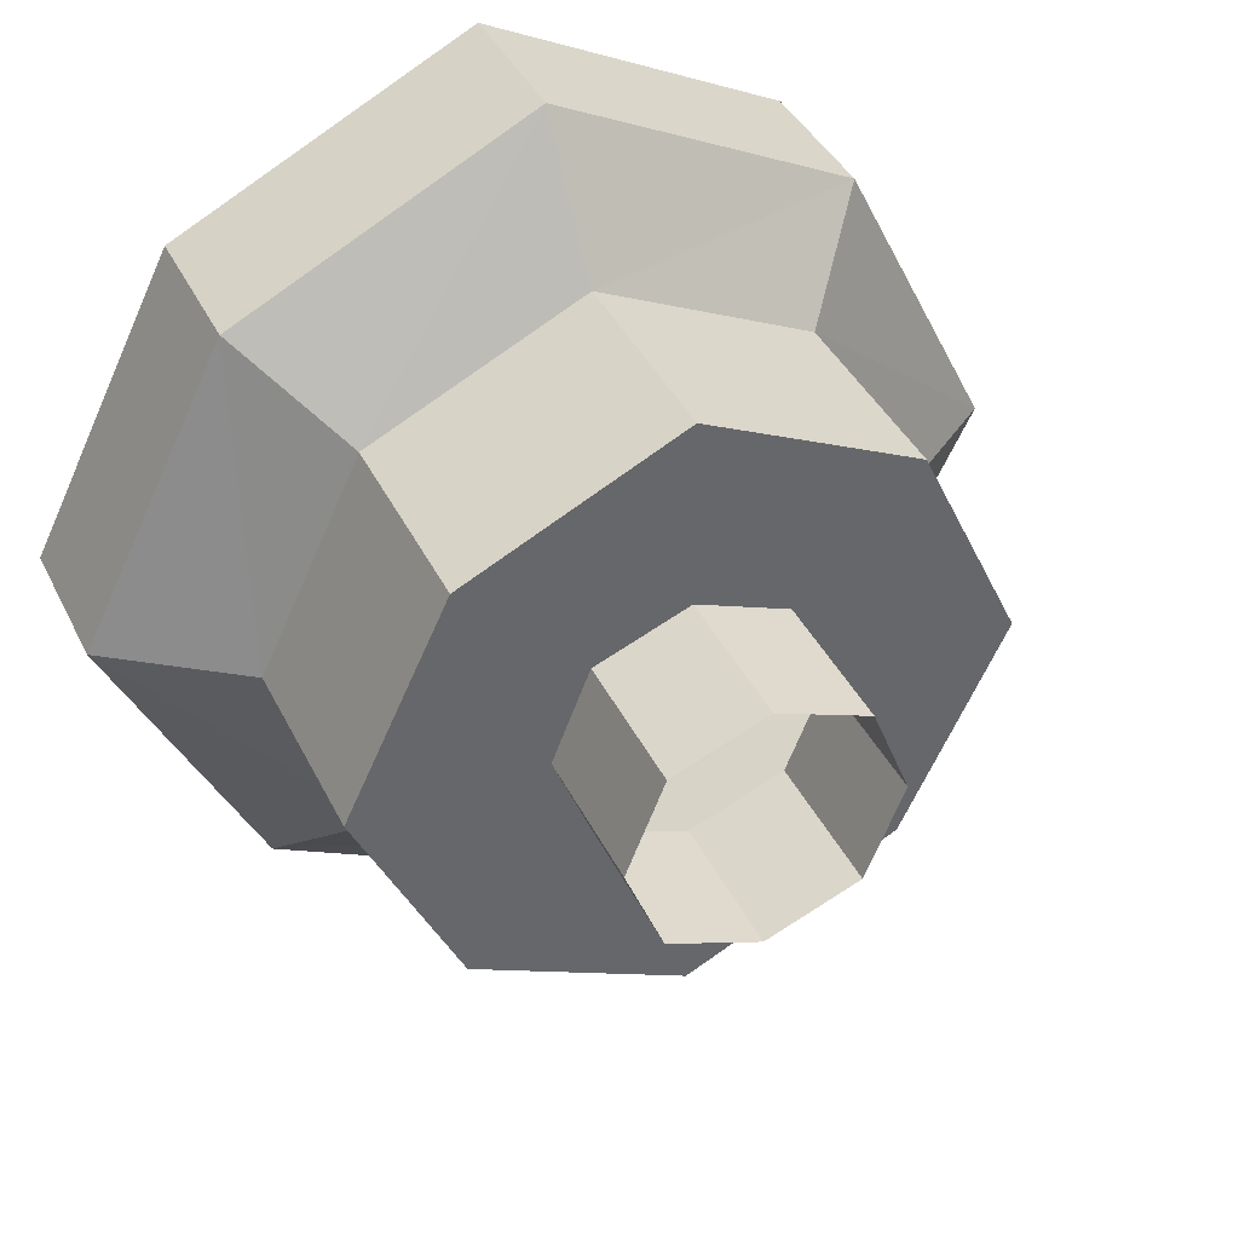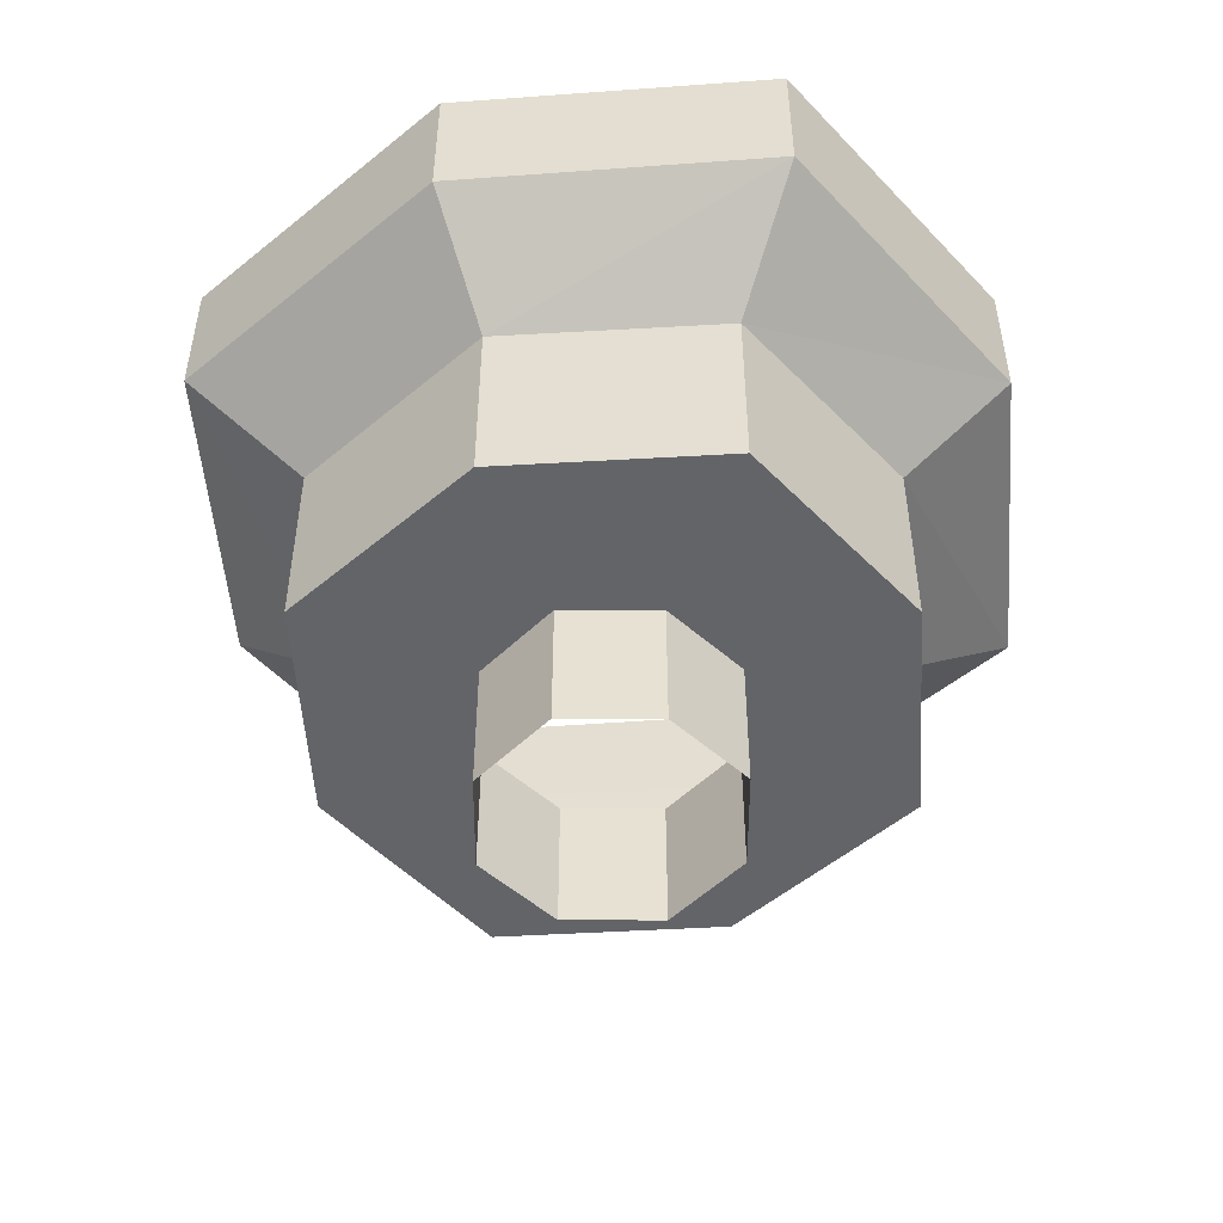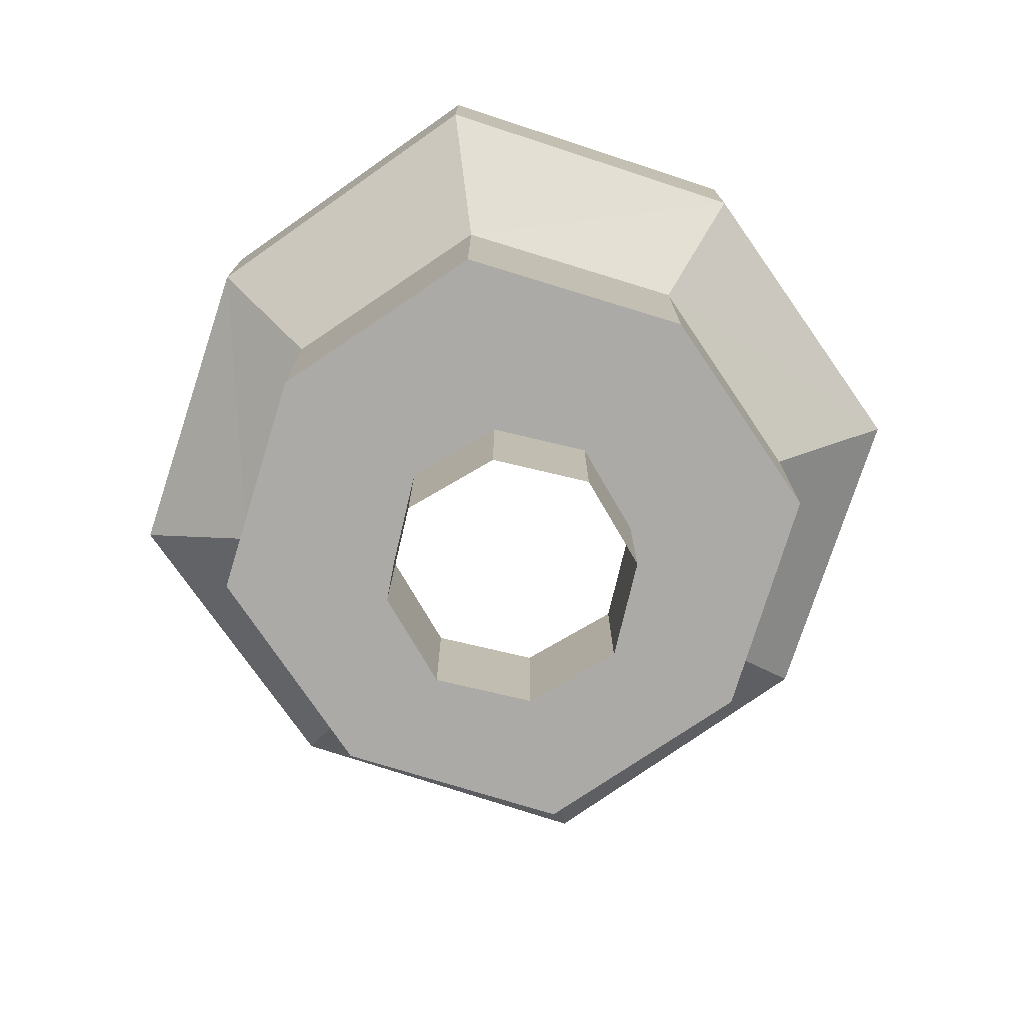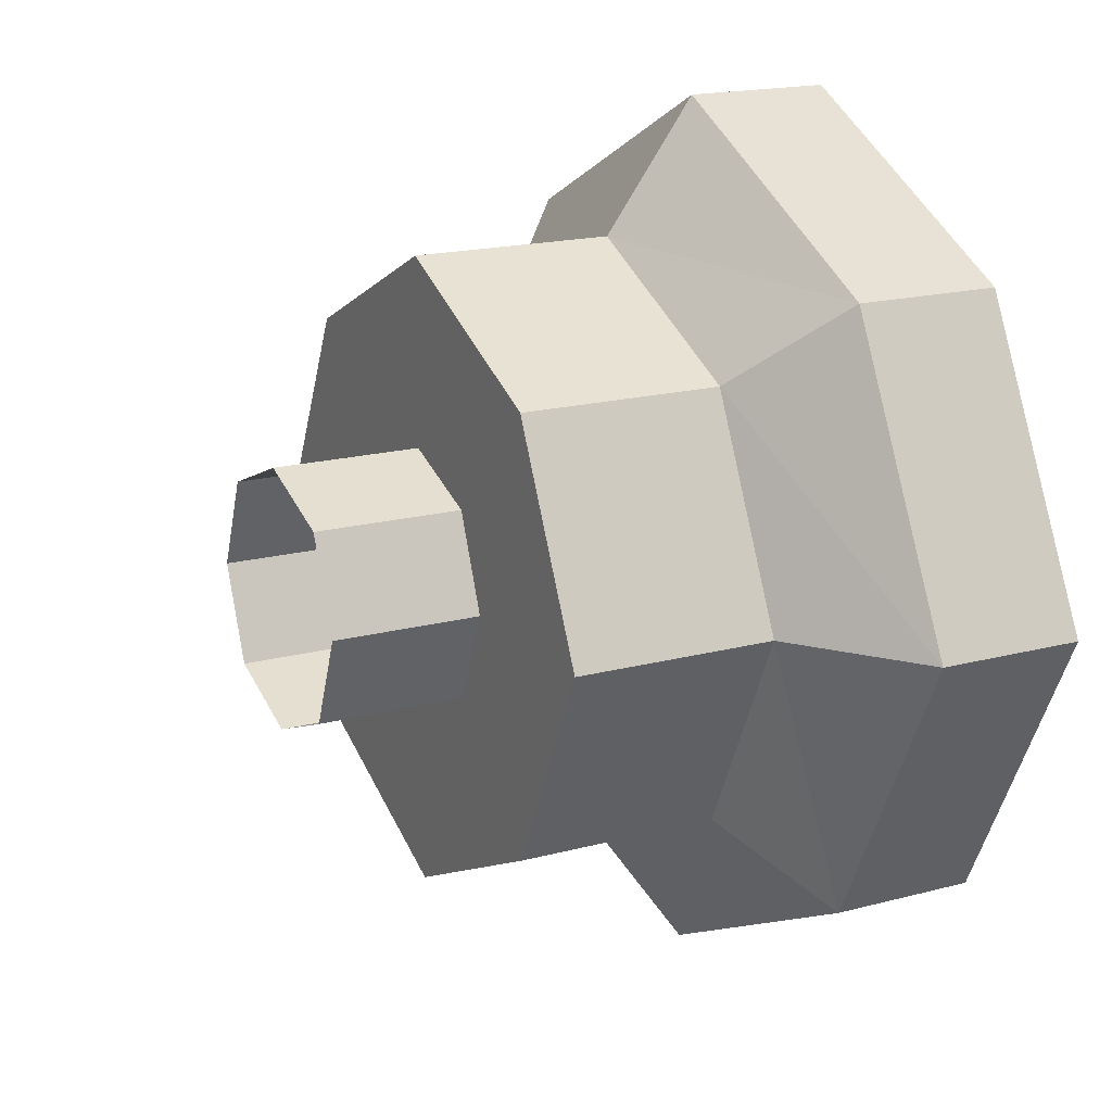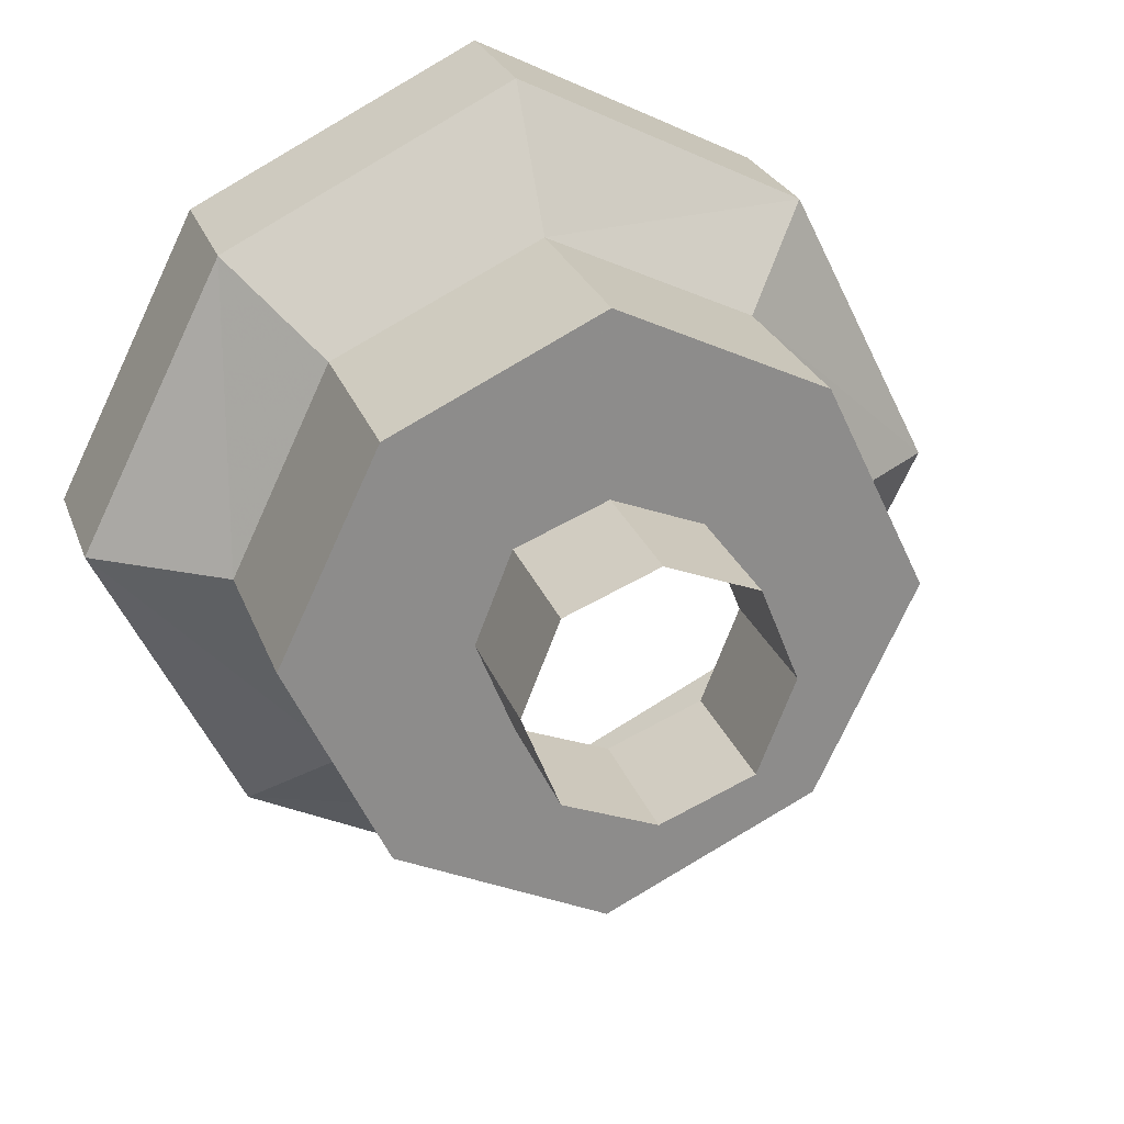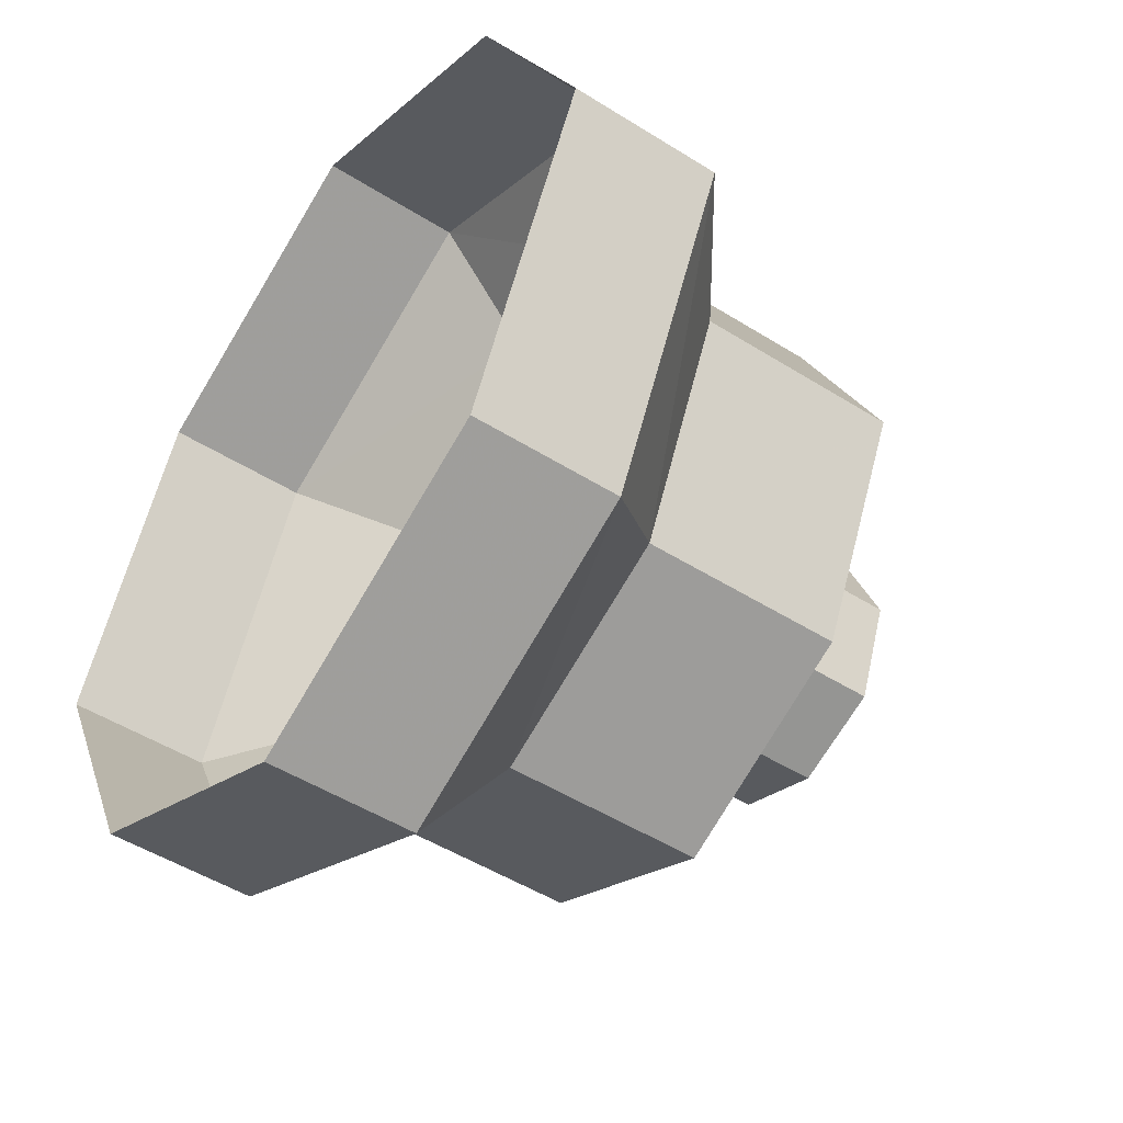
<metadata>
{"format":"obj","ext":"obj","renderer":"f3d","projection":"perspective","resolution":1024,"background":"white","views":[{"elev":40.0,"azim":-24.3,"up":"+Z"},{"elev":-51.3,"azim":158.0,"up":"+Y"},{"elev":-76.0,"azim":8.5,"up":"+Y"},{"elev":17.6,"azim":62.1,"up":"+Z"},{"elev":25.3,"azim":-17.2,"up":"+Z"},{"elev":-49.0,"azim":-125.0,"up":"+Z"}]}
</metadata>
<code>
v 0.2656 -1.75 0
v 0.2656 -1.578 0
v 0.1797 -1.578 0.1797
v 0.1797 -1.75 0.1797
v 0.07812 -1.75 0.07812
v 0.1094 -1.75 0
v 0.1797 -1.75 -0.1797
v 0.1797 -1.578 -0.1797
v 0.25 -1.5 -0.25
v 0.375 -1.5 0
v 0.25 -1.5 0.25
v 0 -1.578 0.2656
v 0 -1.75 0.2656
v 0 -1.75 0.1094
v 0 -1.82 0.1094
v 0.07812 -1.82 0.07812
v 0.1094 -1.82 0
v 0.07812 -1.75 -0.07812
v 0 -1.75 -0.2656
v 0 -1.578 -0.2656
v 0 -1.5 -0.375
v 0 -1.375 -0.375
v 0.25 -1.375 -0.25
v 0.375 -1.375 0
v 0.25 -1.375 0.25
v 0 -1.5 0.375
v -0.1797 -1.578 0.1797
v -0.1797 -1.75 0.1797
v -0.07812 -1.75 0.07812
v -0.07812 -1.82 0.07812
v -0.07812 -1.875 0.07812
v 0 -1.875 0.1094
v 0.07812 -1.875 0.07812
v 0.1094 -1.875 0
v 0.07812 -1.82 -0.07812
v 0 -1.75 -0.1094
v -0.1797 -1.75 -0.1797
v -0.1797 -1.578 -0.1797
v -0.25 -1.5 -0.25
v -0.25 -1.375 -0.25
v -0.2656 -1.578 0
v -0.2656 -1.75 0
v -0.1094 -1.75 0
v -0.1094 -1.82 0
v -0.1094 -1.875 0
v -0.07812 -1.75 -0.07812
v -0.07812 -1.82 -0.07812
v -0.07812 -1.875 -0.07812
v -0.25 -1.5 0.25
v -0.375 -1.5 0
v -0.375 -1.375 0
v 0 -1.375 0.375
v -0.25 -1.375 0.25
v 0 -1.82 -0.1094
v 0 -1.875 -0.1094
v 0.07812 -1.875 -0.07812
f 1 2 3
f 1 3 4
f 1 4 5
f 1 5 6
f 1 6 7
f 1 7 2
f 2 7 8
f 3 12 4
f 4 12 13
f 4 13 14
f 4 14 5
f 6 18 7
f 7 18 19
f 7 19 8
f 8 19 20
f 12 27 13
f 13 27 28
f 13 28 29
f 13 29 14
f 18 36 19
f 19 36 37
f 19 37 20
f 20 37 38
f 28 27 41
f 28 41 42
f 28 42 43
f 28 43 29
f 42 41 38
f 42 38 37
f 42 37 46
f 42 46 43
f 37 36 46
f 2 8 9
f 2 9 10
f 2 10 3
f 3 10 11
f 3 11 12
f 5 14 15
f 5 15 16
f 5 16 6
f 6 16 17
f 6 17 18
f 8 20 21
f 8 21 9
f 9 21 22
f 9 22 23
f 9 23 10
f 10 23 24
f 10 24 11
f 11 24 25
f 11 25 26
f 11 26 12
f 12 26 27
f 14 29 30
f 14 30 15
f 15 30 31
f 15 31 32
f 15 32 16
f 16 32 33
f 16 33 17
f 17 33 34
f 17 34 35
f 17 35 18
f 18 35 36
f 20 38 39
f 20 39 21
f 21 39 40
f 21 40 22
f 29 43 44
f 29 44 30
f 30 44 45
f 30 45 31
f 43 46 47
f 43 47 44
f 44 47 48
f 44 48 45
f 27 26 49
f 27 49 41
f 41 49 50
f 41 50 38
f 38 50 39
f 39 50 51
f 39 51 40
f 26 25 52
f 26 52 49
f 49 52 53
f 49 53 50
f 50 53 51
f 46 36 54
f 46 54 47
f 47 54 55
f 47 55 48
f 36 35 54
f 54 35 56
f 54 56 55
f 35 34 56

</code>
